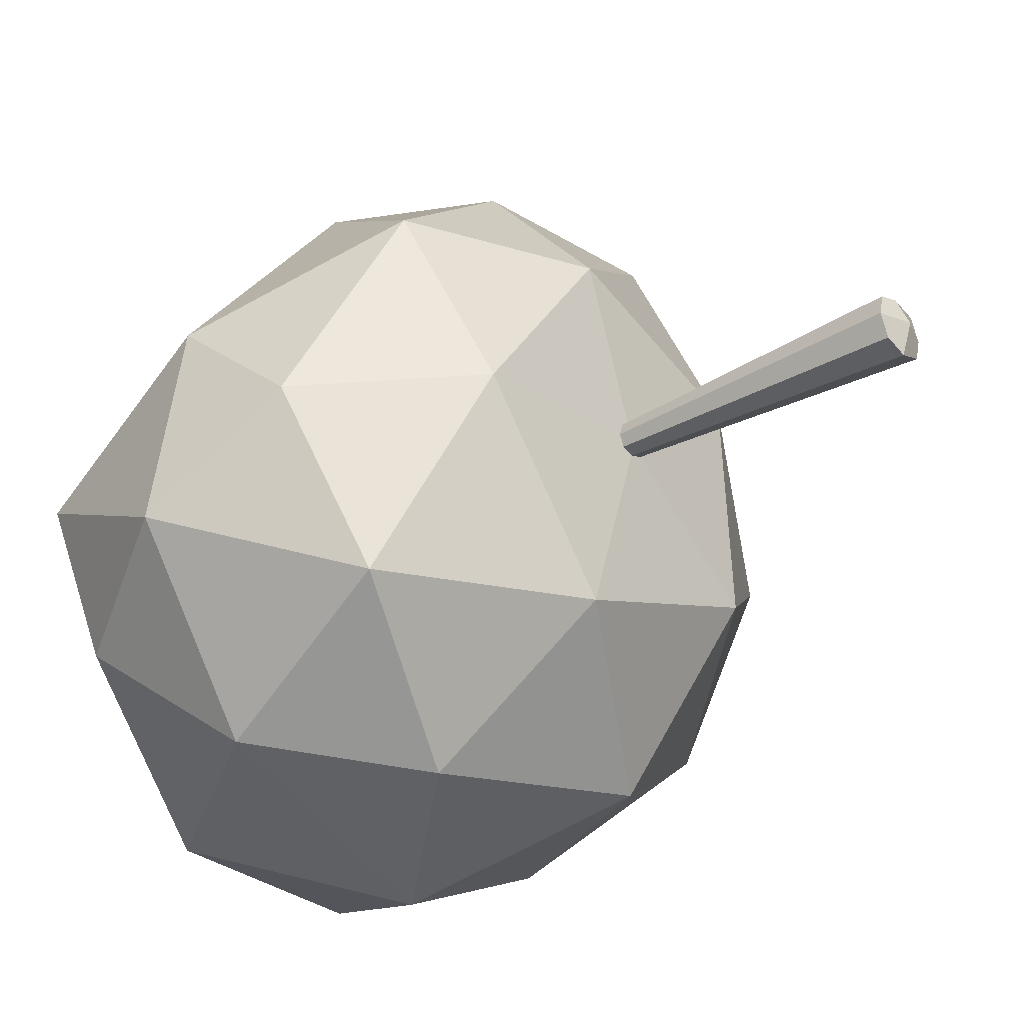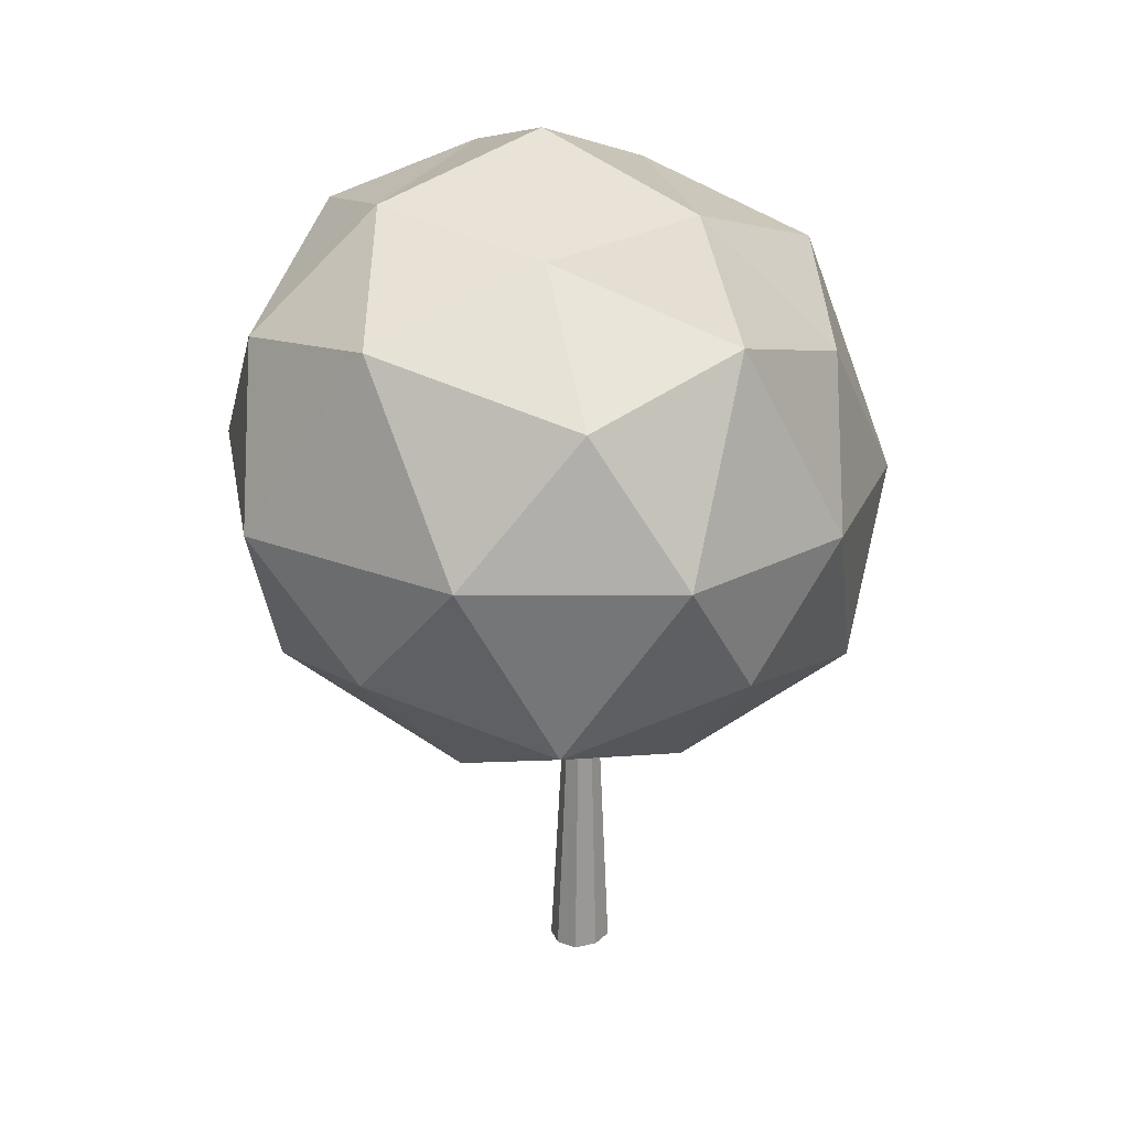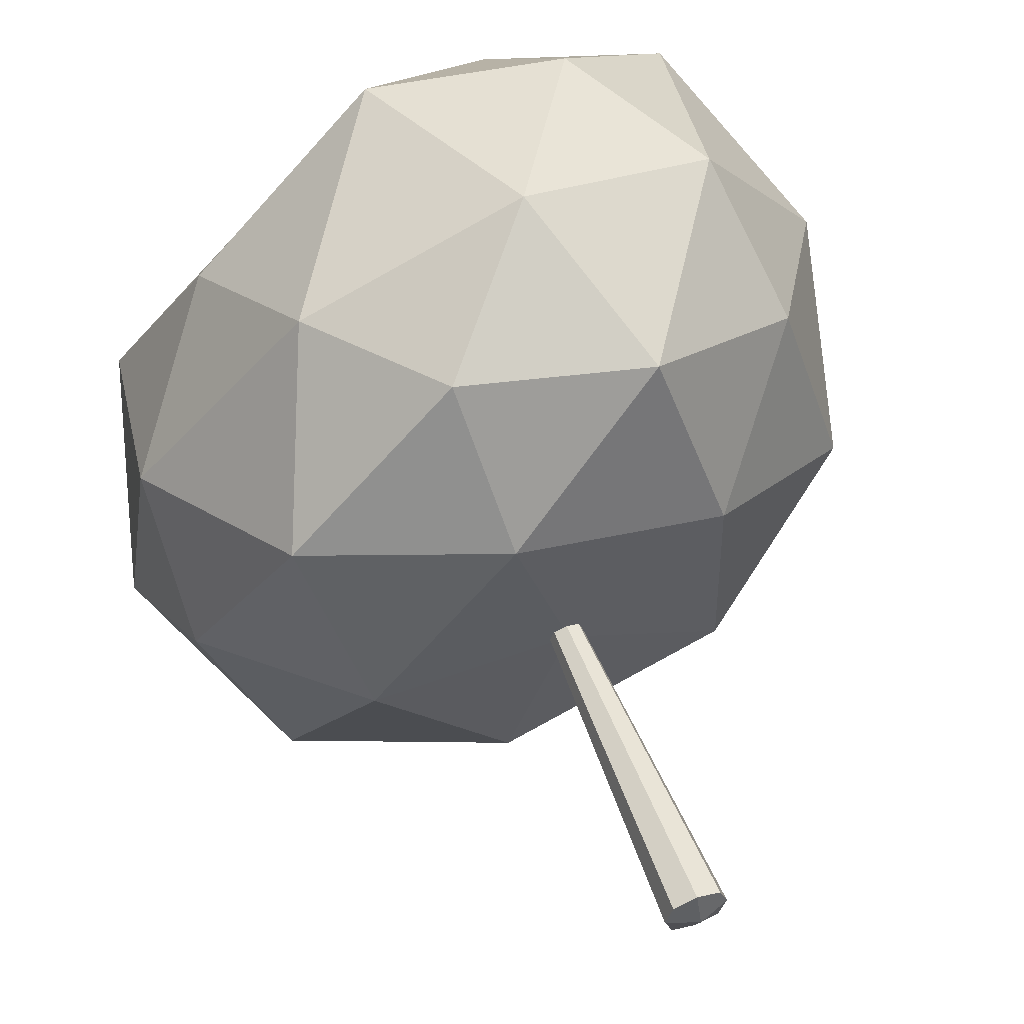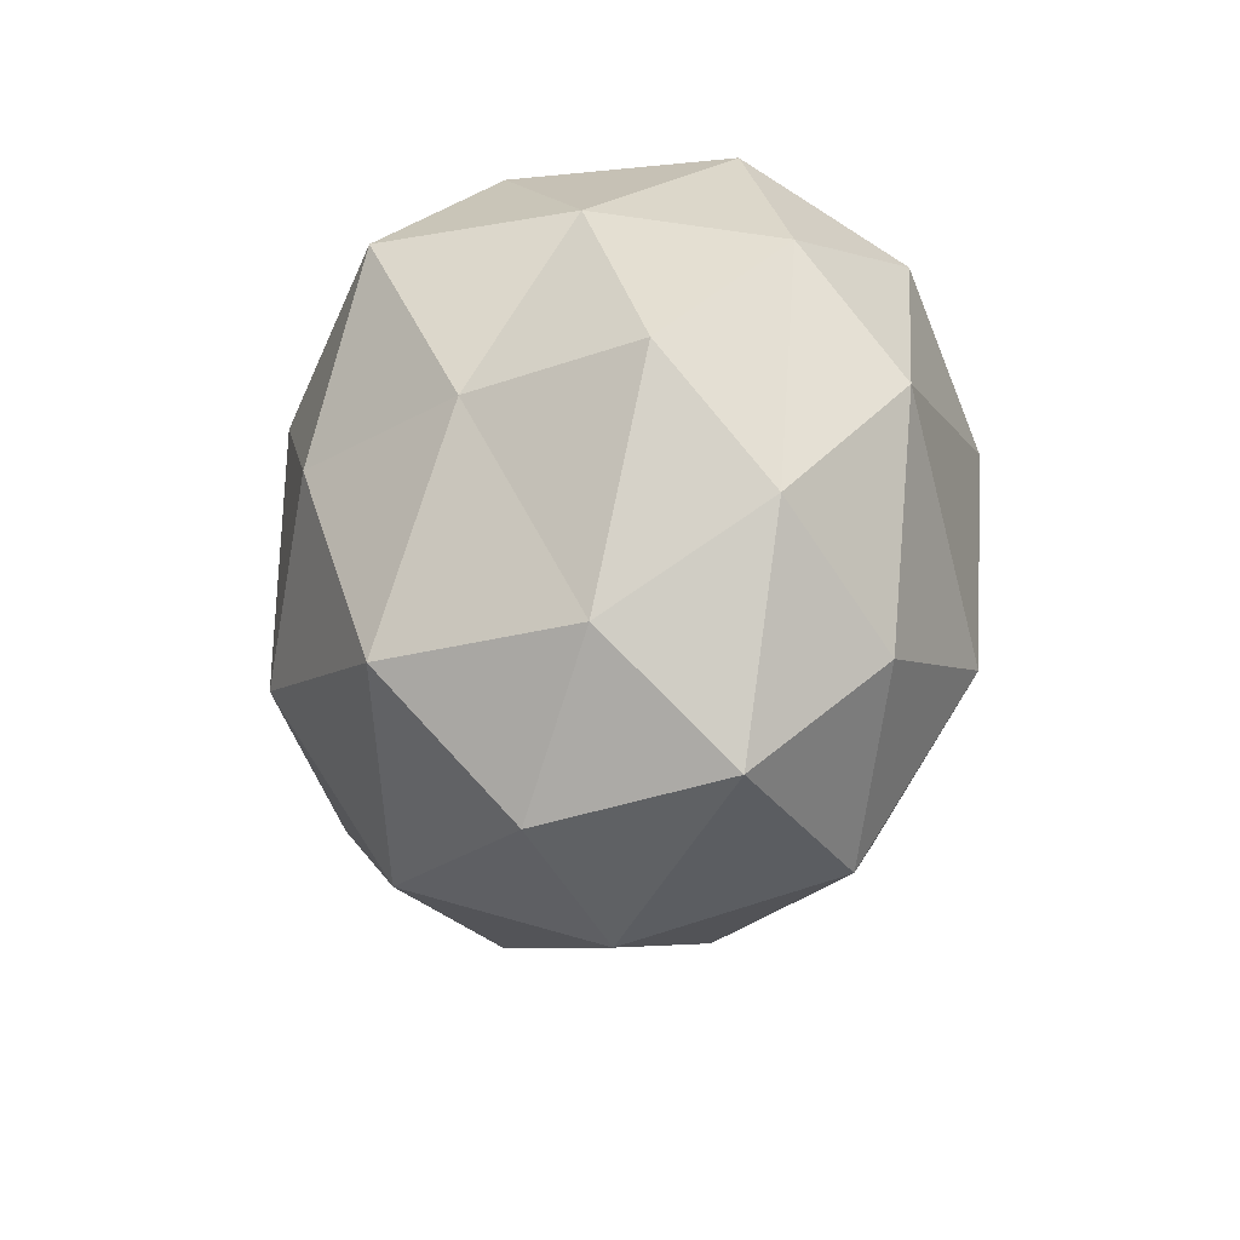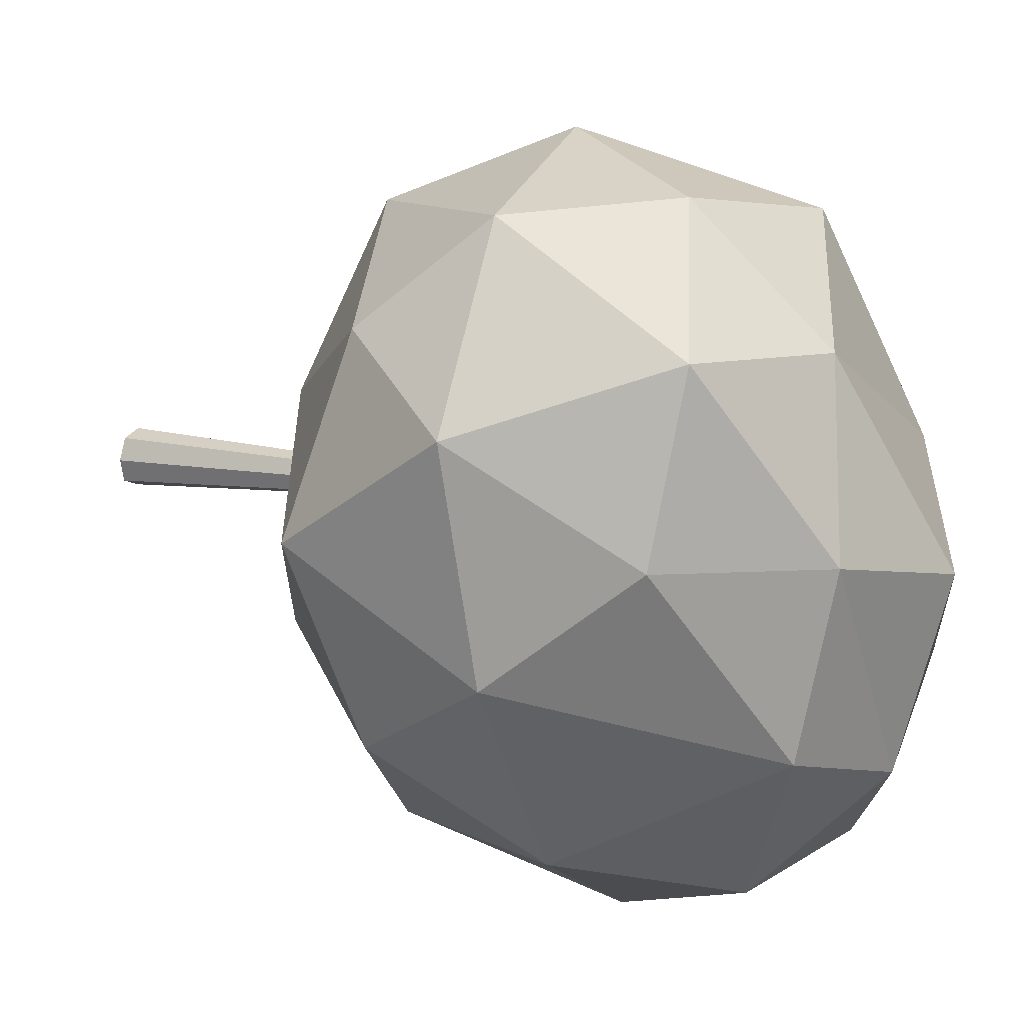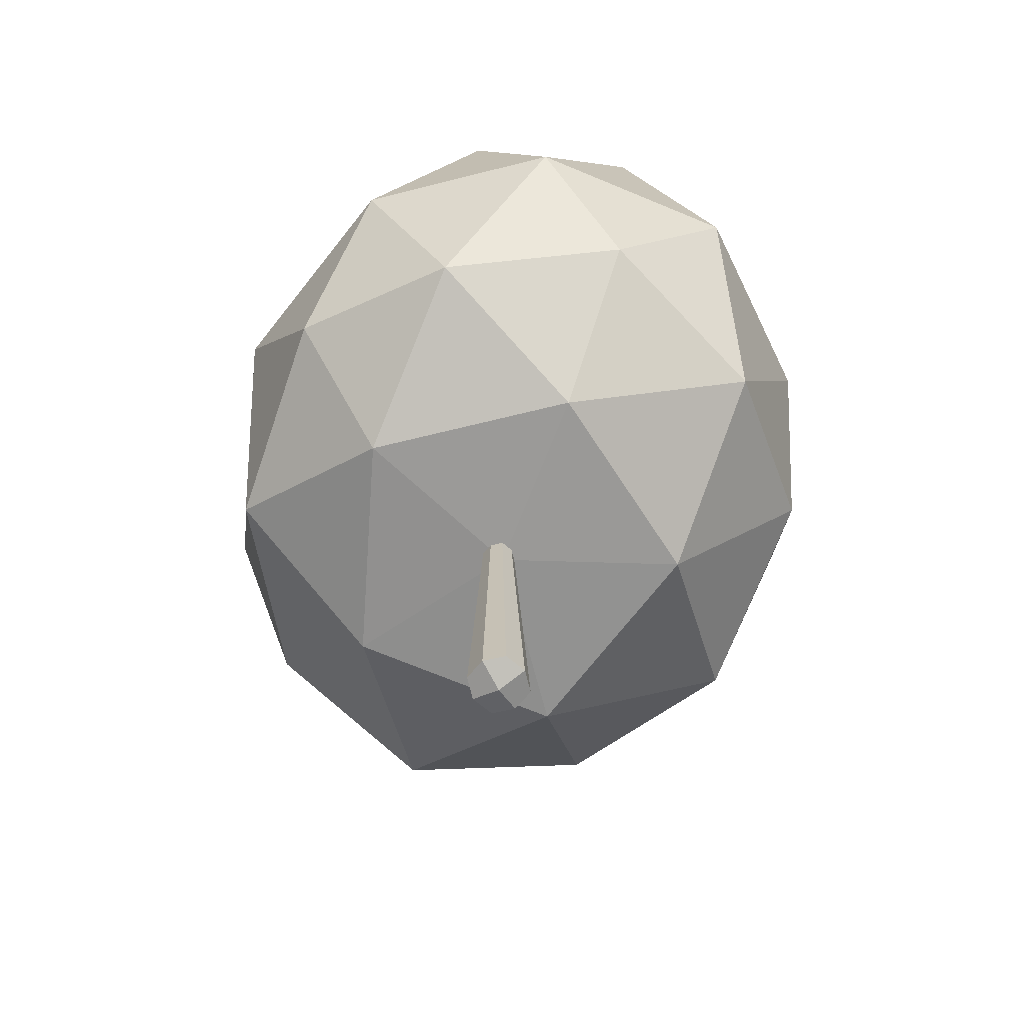
<metadata>
{"format":"obj","ext":"obj","renderer":"f3d","projection":"perspective","resolution":1024,"background":"white","views":[{"elev":-30.5,"azim":-50.2,"up":"+Z"},{"elev":23.0,"azim":-126.3,"up":"+Y"},{"elev":60.8,"azim":-21.9,"up":"+Z"},{"elev":59.3,"azim":38.6,"up":"+Y"},{"elev":10.7,"azim":118.7,"up":"+Z"},{"elev":-66.3,"azim":32.2,"up":"+Y"}]}
</metadata>
<code>
o stalk_Cube.001
v -0.1501 -0.06805 0.1501
v -0.1501 -0.08606 -0.1501
v 0.1501 -0.07355 0.1501
v 0.1501 -0.09029 -0.1501
v -0.2001 -0.07666 -0
v 0.2001 -0.08314 -0
v -0 -0.09058 -0.2001
v -0 -0.06735 0.2001
v -0 -0.1537 -0
v -0.02696 4.307 0.002025
v 0.003099 1.906 -0.03195
v 1.823 2.837 1.259
v -0.432 2.699 2.016
v -2.167 2.871 -0.2689
v -0.7085 2.869 -2.262
v 1.854 2.915 -1.255
v 1.068 4.642 2.039
v -1.412 4.635 1.038
v -1.851 4.692 -1.333
v 0.5607 4.848 -2.231
v 2.089 4.89 0.04808
v 0.1795 5.989 -0.1909
v -0.3308 1.971 1.183
v 1.039 1.965 0.737
v 0.7505 2.434 1.927
v 2.121 2.517 0.000424
v 1.06 1.912 -0.7453
v -1.277 1.978 -0.1051
v -1.551 2.485 1.117
v -0.4089 1.907 -1.306
v -1.729 2.523 -1.442
v 0.6931 2.517 -2.018
v 2.426 3.759 0.7474
v 2.258 3.919 -0.6994
v 0.3491 3.542 2.385
v 1.619 3.679 1.938
v -2.171 3.713 0.4578
v -1.075 3.544 1.872
v -1.532 3.745 -2.091
v -2.377 3.746 -0.9316
v 1.384 3.908 -1.967
v 0.03687 3.738 -2.627
v 1.926 5.057 1.205
v -0.1243 4.977 1.908
v -1.972 5.047 -0.2337
v -0.6603 5.041 -2.134
v 1.274 5.443 -1.165
v 0.8474 5.467 1.17
v 1.227 5.681 0.000949
v -0.6404 5.468 0.4862
v -0.9298 5.467 -0.9609
v 0.2452 5.654 -1.433
f 7 10 4
f 6 10 3
f 8 10 1
f 1 10 5
f 9 6 3 8
f 4 10 6
f 7 4 6 9
f 2 10 7
f 2 7 9 5
f 5 9 8 1
f 3 10 8
f 5 10 2
f 11 24 23
f 12 24 26
f 11 23 28
f 11 28 30
f 11 30 27
f 12 26 33
f 13 25 35
f 14 29 37
f 15 31 39
f 16 32 41
f 12 33 36
f 13 35 38
f 14 37 40
f 15 39 42
f 16 41 34
f 17 43 48
f 18 44 50
f 19 45 51
f 20 46 52
f 21 47 49
f 49 52 22
f 49 47 52
f 47 20 52
f 52 51 22
f 52 46 51
f 46 19 51
f 51 50 22
f 51 45 50
f 45 18 50
f 50 48 22
f 50 44 48
f 44 17 48
f 48 49 22
f 48 43 49
f 43 21 49
f 34 47 21
f 34 41 47
f 41 20 47
f 42 46 20
f 42 39 46
f 39 19 46
f 40 45 19
f 40 37 45
f 37 18 45
f 38 44 18
f 38 35 44
f 35 17 44
f 36 43 17
f 36 33 43
f 33 21 43
f 41 42 20
f 41 32 42
f 32 15 42
f 39 40 19
f 39 31 40
f 31 14 40
f 37 38 18
f 37 29 38
f 29 13 38
f 35 36 17
f 35 25 36
f 25 12 36
f 33 34 21
f 33 26 34
f 26 16 34
f 27 32 16
f 27 30 32
f 30 15 32
f 30 31 15
f 30 28 31
f 28 14 31
f 28 29 14
f 28 23 29
f 23 13 29
f 26 27 16
f 26 24 27
f 24 11 27
f 23 25 13
f 23 24 25
f 24 12 25

</code>
